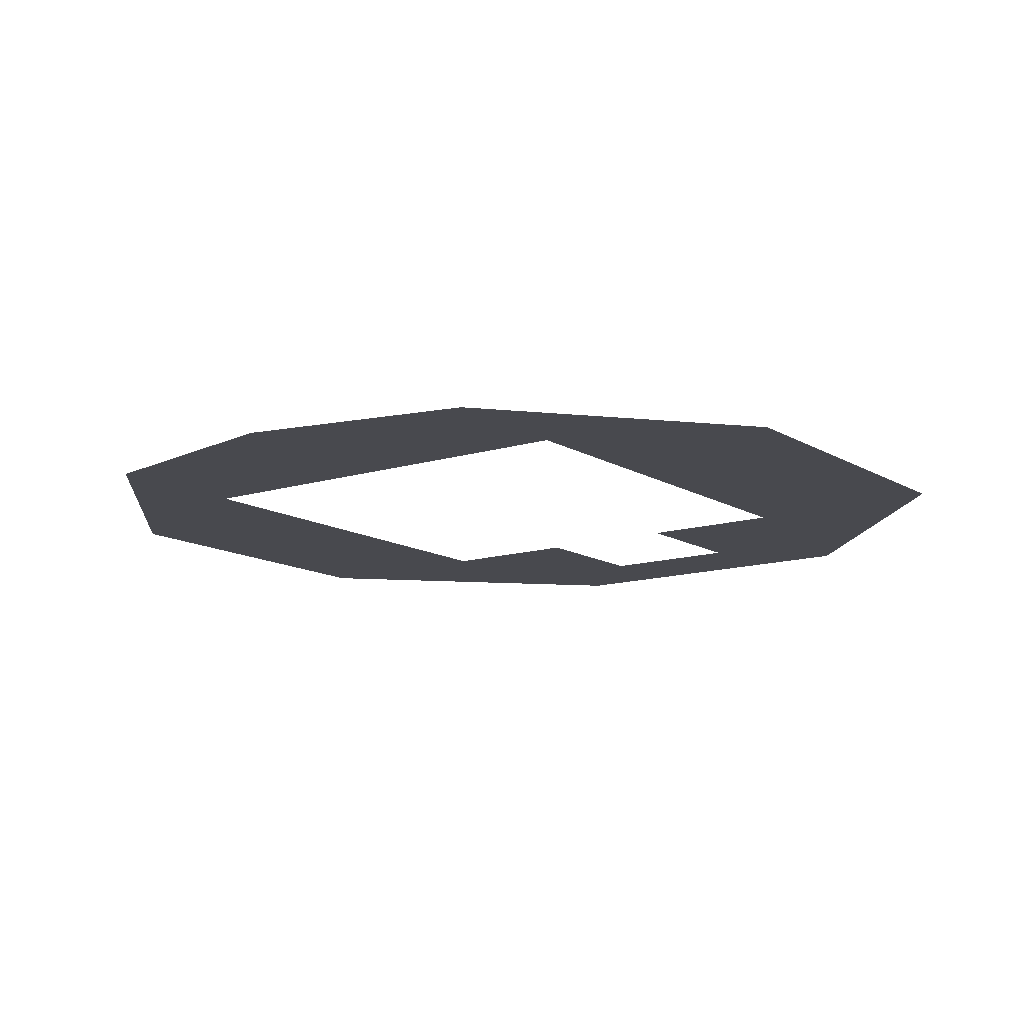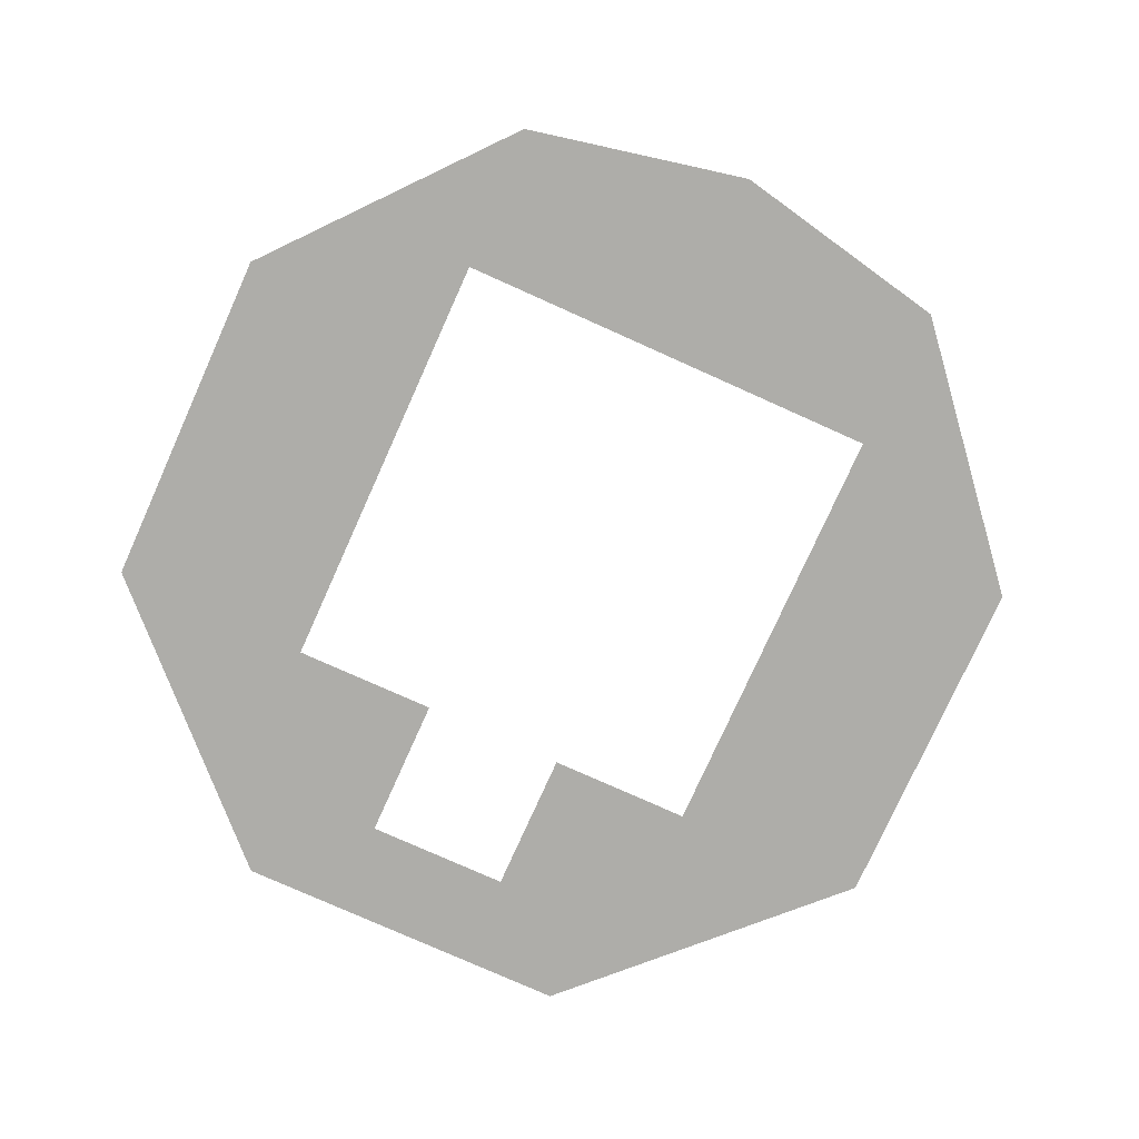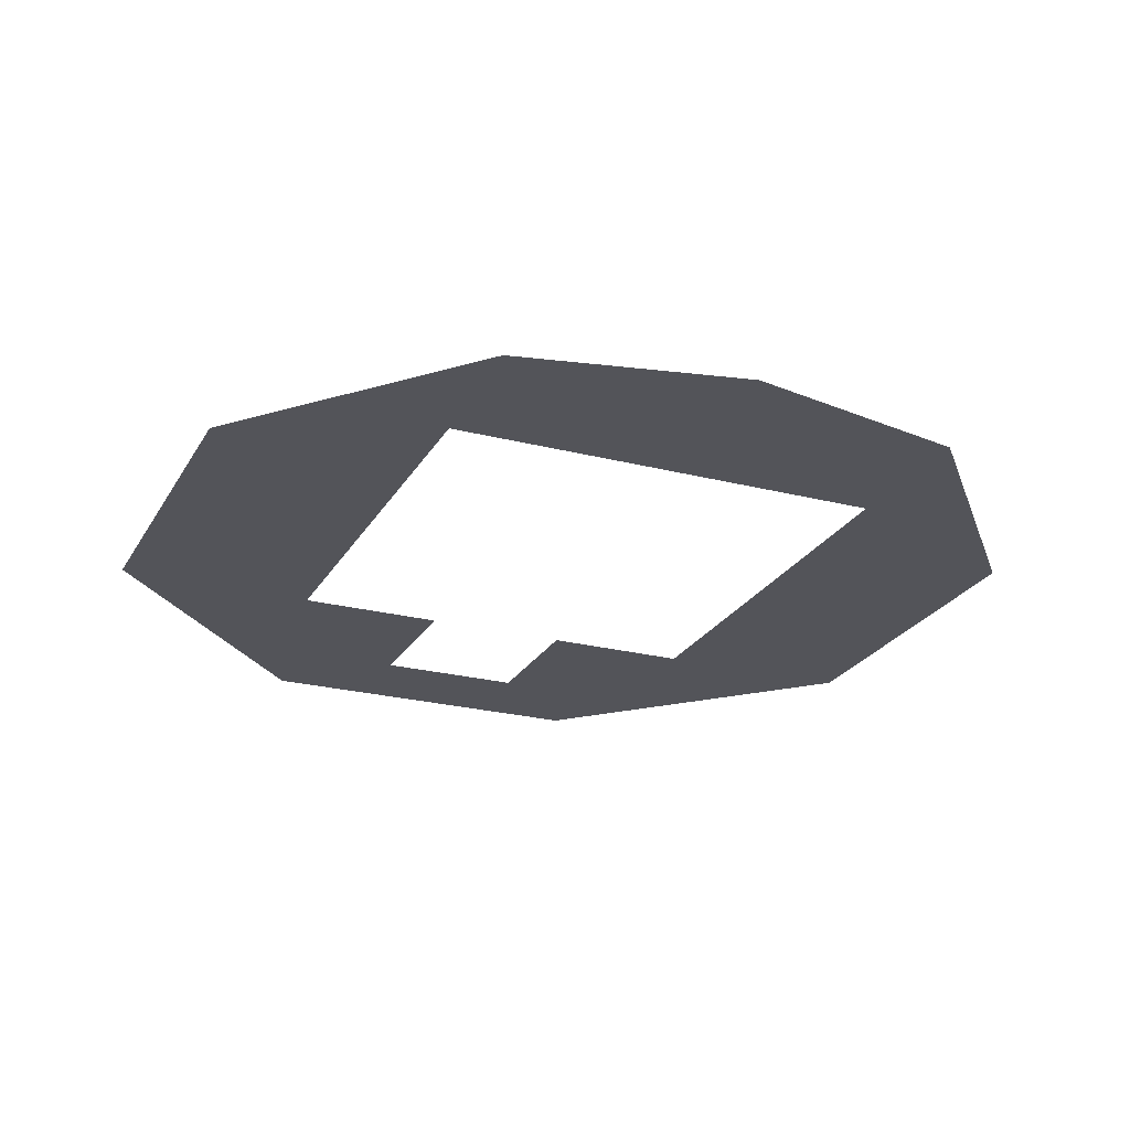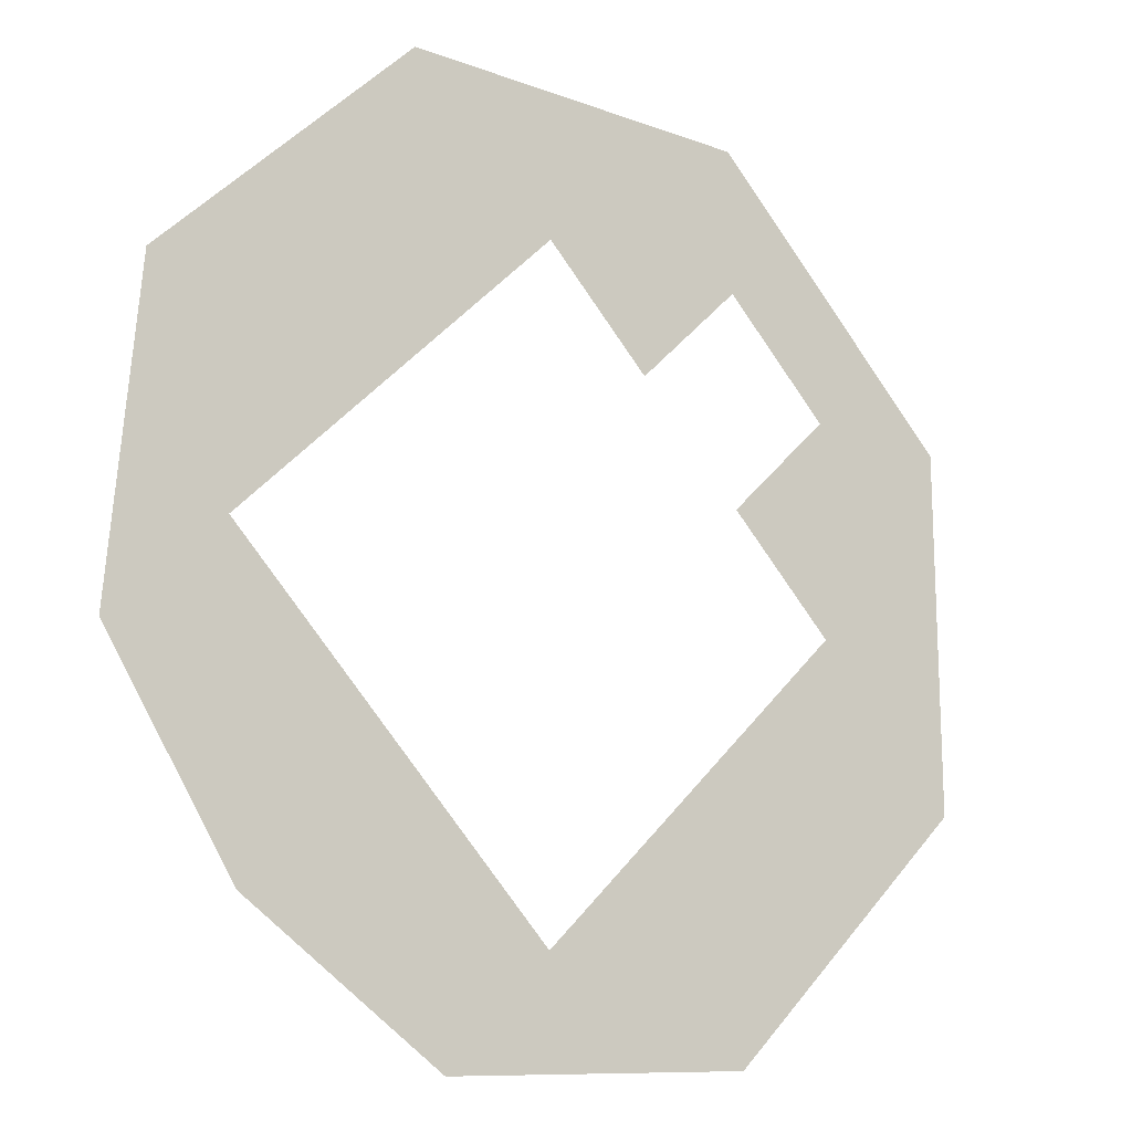
<metadata>
{"format":"obj","ext":"obj","renderer":"f3d","projection":"perspective","resolution":1024,"background":"white","views":[{"elev":-12.7,"azim":81.0,"up":"+Z"},{"elev":-77.1,"azim":20.8,"up":"+Z"},{"elev":-23.9,"azim":21.9,"up":"+Z"},{"elev":-16.7,"azim":143.0,"up":"+Y"}]}
</metadata>
<code>
v 46.47 -4.034 0
v 60.3 -7.392 0
v 59.87 -2.196 0
v -13.64 27.78 0
v -10.1 24.25 0
v -6.568 27.78 0
v -24.25 38.39 0
v -32.32 49.21 0
v -36.53 44.99 0
v -27.78 34.85 0
v -40.75 40.77 0
v -31.32 31.32 0
v -34.85 27.78 0
v -44.97 36.55 0
v -38.39 24.25 0
v -49.19 32.33 0
v -27.78 6.569 0
v -24.24 10.1 0
v -27.78 13.64 0
v 4.043 -46.46 0
v 2.198 -59.87 0
v 7.393 -60.3 0
v 15.54 -51.26 0
v 7.578 -42.93 0
v 12.59 -60.73 0
v 17.78 -61.16 0
v 24.34 -56.87 0
v 11.11 -39.39 0
v 51.27 -15.53 0
v 42.93 -7.569 0
v 39.4 -11.11 0
v 56.87 -24.34 0
v 61.16 -17.78 0
v 60.73 -12.59 0
v 50.78 3.915 0
v 39.4 3.037 0
v 42.93 -0.4984 0
v 59.44 3 0
v 59.01 8.196 0
v 58.58 13.39 0
v 44.67 17.21 0
v 32.32 10.11 0
v 35.86 6.572 0
v 58.16 18.59 0
v 57.73 23.78 0
v 53.49 28.02 0
v 33.28 28.73 0
v 21.72 20.71 0
v 25.25 17.18 0
v 45.03 36.48 0
v 40.79 40.72 0
v 21.85 39.08 0
v 11.11 31.32 0
v 14.65 27.78 0
v 7.574 34.86 0
v 8.88 47.62 0
v 11.92 57.65 0
v 5.954 57.65 0
v -0.0126 57.65 0
v 4.038 38.39 0
v -3.277 47.11 0
v 0.5031 34.85 0
v -5.98 57.65 0
v -11.95 57.65 0
v -19.59 48.07 0
v -17.91 57.65 0
v -23.88 57.65 0
v -28.1 53.43 0
v -47.62 19.68 0
v -53.4 28.11 0
v -57.62 23.89 0
v -57.62 17.92 0
v -57.62 11.95 0
v -34.85 20.71 0
v -45.61 5.936 0
v -57.63 5.982 0
v -57.63 0.01135 0
v -38.39 -4.038 0
v -34.85 -0.5025 0
v -47.56 -8.772 0
v -34.85 -7.574 0
v -57.63 -5.959 0
v -57.63 -11.93 0
v -39.07 -21.81 0
v -27.78 -14.64 0
v -31.31 -11.11 0
v -28.84 -33.2 0
v -40.7 -40.8 0
v -36.47 -45.04 0
v -17.17 -25.25 0
v -20.71 -21.71 0
v -17.58 -44.23 0
v -6.564 -35.86 0
v -10.1 -32.32 0
v -28.01 -53.5 0
v -23.78 -57.74 0
v -18.58 -58.17 0
v -13.39 -58.59 0
v -3.029 -39.39 0
v -4.867 -50.57 0
v -8.192 -59.02 0
v -2.997 -59.45 0
v 0.5072 -42.93 0
v 24.44 -42.31 0
v 18.18 -32.32 0
v 14.65 -35.86 0
v 30.89 -52.58 0
v 37.45 -48.29 0
v 21.72 -28.78 0
v 35.23 -33.81 0
v 25.25 -25.25 0
v 44 -44 0
v 48.29 -37.45 0
v 28.79 -21.71 0
v 42.69 -24.04 0
v 52.58 -30.89 0
v 35.86 -14.64 0
v 32.33 -18.18 0
v 35.21 19.67 0
v 28.79 13.64 0
v 42.44 26.64 0
v 49.26 32.25 0
v 24.33 30.35 0
v 18.18 24.25 0
v 31.47 37.85 0
v 36.56 44.95 0
v 32.32 49.19 0
v 20.18 49.09 0
v 28.09 53.42 0
v 23.86 57.65 0
v 17.89 57.65 0
v -11.63 39.59 0
v -20.71 34.85 0
v -17.17 31.32 0
v -3.032 31.32 0
v -36.62 10.24 0
v -31.32 3.033 0
v -31.32 17.18 0
v -48.78 -19.03 0
v -57.63 -17.9 0
v -57.63 -23.87 0
v -53.4 -28.1 0
v -49.17 -32.34 0
v -30.37 -24.27 0
v -24.24 -18.18 0
v -37.92 -31.44 0
v -44.94 -36.57 0
v -19.86 -34.86 0
v -13.64 -28.79 0
v -26.97 -42.29 0
v -32.24 -49.27 0
v 17.18 45.09 0
v -23.27 -51.67 0
v 36.26 41.07 0
v -14.6 -32.05 0
v 36.99 -19.02 0
v 3.327 44.33 0
v 26.81 50.33 0
v 21.53 -34.49 0
v 26.51 26.66 0
v 28.77 41.99 0
v -53.49 4.107 0
v 11.56 -44.52 0
v 32.19 14.54 0
v 8.938 54.31 0
v 4.96 54.31 0
v 39.7 35.31 0
v -50.05 26.72 0
v -51.08 -13.15 0
v -54.29 -8.945 0
v -40.19 35.04 0
v -2.463 -44.25 0
v 40.15 30.57 0
v 48.3 28.92 0
v -11.42 45 0
v 35.69 -26.57 0
v -54.42 -16.14 0
v 51.84 23.14 0
v 29.74 32.27 0
v -16.52 54.29 0
v 29.83 16.9 0
v -8.816 -56.01 0
v 21.67 -50.16 0
v -30.85 10.1 0
v 27.3 -34.97 0
v 52.67 -9.137 0
v -35.13 -13.75 0
v -5.352 -56.3 0
v 19.37 -56.43 0
v -16.07 -37.05 0
v 34.63 -21.38 0
v -29.52 39.41 0
v -23.89 52.88 0
v 20.58 32.52 0
v -43.91 -33.43 0
v 31.01 -47.74 0
v -40.28 -6.853 0
v 56.37 4.966 0
v -32.78 -16.11 0
v -54.27 16.53 0
v -10.1 26.6 0
v 57.43 -11.99 0
v -40.27 21.56 0
v -4.682 40.77 0
v 55.55 -4.54 0
v -22.03 -31.16 0
v -32.34 -29.68 0
v -0.1063 -46.6 0
v 47.88 -30.86 0
v 26.64 -50.6 0
v 44.48 -17.11 0
v 57.71 -15.45 0
v 52.33 -0.8423 0
v -44.95 -16.7 0
v 15.45 -57.71 0
v -40.57 -13.03 0
v -54.27 20.51 0
v -16.96 -29.69 0
v -35.34 -39.68 0
v 36.96 25.04 0
v -18.84 37.91 0
v -27.52 -19.09 0
v 0.4573 -52.25 0
v 33.43 43.9 0
v 27.49 -29.26 0
v 50.74 -26.49 0
v 37.36 15.86 0
v 16.11 32.78 0
v -35.02 40.21 0
v -31.86 -45.44 0
v 53.39 19.99 0
v 13.63 51.23 0
v 46.69 -0.2766 0
v -39.4 29.53 0
v 44.53 -11.55 0
v -25.27 -36.75 0
v 38.98 -42.02 0
v -14.12 33.19 0
v 0.5152 40.07 0
v -54.29 -4.964 0
v -7.051 33.19 0
v -16.48 35.55 0
v -26.7 -26.46 0
v 46.88 -9.196 0
v -43.74 -2.219 0
v 37.49 11.43 0
v -16.66 -53.51 0
v 13.75 35.14 0
v -39.8 16.85 0
v -10.59 32.01 0
v -32.52 -20.56 0
v 39.85 9.071 0
v -22.25 -26.72 0
v -32.03 6.569 0
v 56.43 -19.37 0
v -42.01 -28.76 0
v -33.28 35.65 0
v 26.75 22.21 0
v 4.545 -55.55 0
v -50.19 -26.34 0
v -11.55 50.73 0
v 6.85 40.29 0
v -26.6 10.1 0
v 20.59 54.57 0
v 9.14 -52.67 0
v -11.56 -37.32 0
v 56.66 1.502 0
v 17.26 -44.33 0
v -20.5 54.29 0
v -24.3 -46.43 0
v 40.64 21.33 0
v 39.34 -16.67 0
v -34.38 4.212 0
v -1.889 -56.58 0
v 16.82 -39.2 0
v -41.09 -36.25 0
v -18.5 42.14 0
v -26.71 50.07 0
v 45.48 31.74 0
v -35.8 -26.14 0
v -25.16 -21.45 0
v 50.3 -21.52 0
v 32.54 -41.47 0
v 31.33 21.93 0
v -45.04 25.43 0
v -35.73 -35.13 0
v -39.48 0.5955 0
v -4.695 35.55 0
v -50.13 12.67 0
v -32.03 13.64 0
v 42.6 -38.4 0
v -9.206 -39.68 0
v 26.17 35.78 0
v 24.97 45.61 0
v -43.25 12.05 0
v -8.641 -44.53 0
v 56.09 8.43 0
v -44.18 31.04 0
v 53.68 16.53 0
v -53.01 -23.52 0
v -50.15 -0.8691 0
v 44.33 2.08 0
v -52.86 23.91 0
v -45.47 -24.49 0
v 19.12 27.52 0
v 16.61 54.57 0
v 21.48 25.16 0
v 19.17 -36.84 0
v 42.19 -31.82 0
v 46.65 24.04 0
v 44.79 8.115 0
v 13.03 40.58 0
v -29.04 -48.26 0
v 35.16 35.67 0
v 9.201 -46.88 0
v 11.99 -57.43 0
v -31.03 44.2 0
v -20.13 -53.23 0
v -34.38 16 0
v -12.09 -50.93 0
v -2.996 54.09 0
v -53.49 8.087 0
v -25.42 45.06 0
v 1.977 50.75 0
v -6.974 54.09 0
v -35.64 33.29 0
v -39.02 5.31 0
v -30.74 -40.08 0
v -54.42 -20.12 0
v 23.99 53.16 0
v 29.85 -26.91 0
v -21.66 -40.28 0
v 51.18 11.57 0
f 205 1 186
f 201 4 5
f 317 7 323
f 192 10 7
f 229 10 192
f 257 12 10
f 326 13 12
f 171 13 326
f 234 15 13
f 298 15 234
f 263 17 18
f 259 20 223
f 315 23 163
f 265 23 315
f 316 23 265
f 215 23 316
f 189 23 215
f 163 23 268
f 235 29 244
f 255 29 282
f 212 29 255
f 202 29 212
f 186 29 202
f 244 29 186
f 302 35 311
f 233 35 302
f 213 35 233
f 267 35 213
f 198 35 267
f 297 35 198
f 246 41 227
f 252 41 246
f 311 41 252
f 333 41 311
f 299 41 333
f 231 41 299
f 178 41 231
f 258 47 160
f 167 47 173
f 228 52 248
f 248 52 312
f 165 56 232
f 166 56 165
f 262 56 157
f 312 56 262
f 239 61 204
f 157 61 239
f 324 61 157
f 321 61 324
f 325 61 321
f 261 65 175
f 180 65 261
f 269 65 180
f 193 65 269
f 278 65 193
f 323 65 278
f 285 69 203
f 168 69 285
f 303 69 168
f 217 69 303
f 200 69 217
f 203 69 249
f 289 75 295
f 322 75 289
f 162 75 322
f 287 75 245
f 197 80 216
f 245 80 197
f 301 80 245
f 240 80 301
f 170 80 240
f 199 84 251
f 187 84 199
f 216 84 187
f 219 87 286
f 253 87 206
f 266 92 292
f 153 92 270
f 318 92 153
f 247 92 318
f 292 92 296
f 320 100 296
f 182 100 320
f 188 100 182
f 274 100 188
f 223 100 274
f 208 100 223
f 172 100 208
f 296 100 172
f 308 104 159
f 275 104 308
f 268 104 275
f 183 104 268
f 210 104 183
f 196 104 210
f 159 104 185
f 225 110 331
f 185 110 225
f 283 110 185
f 237 110 283
f 291 110 237
f 331 110 176
f 309 115 176
f 209 115 309
f 226 115 209
f 282 115 226
f 211 115 282
f 272 115 211
f 156 115 272
f 191 115 156
f 176 115 191
f 284 119 220
f 181 119 284
f 164 119 181
f 227 119 164
f 220 121 173
f 271 121 220
f 310 121 271
f 174 121 310
f 279 121 174
f 173 121 279
f 194 123 293
f 305 123 194
f 307 123 305
f 160 123 307
f 293 125 161
f 179 125 293
f 314 125 179
f 154 125 314
f 224 125 154
f 161 125 224
f 152 128 232
f 294 128 152
f 158 128 294
f 330 128 158
f 264 128 330
f 306 128 264
f 232 128 306
f 175 132 204
f 277 132 175
f 221 132 277
f 242 132 221
f 238 132 242
f 250 132 238
f 241 132 250
f 288 132 241
f 204 132 288
f 327 136 295
f 273 136 327
f 254 136 273
f 184 136 254
f 290 136 184
f 319 136 290
f 249 136 319
f 295 136 249
f 214 139 304
f 169 139 214
f 177 139 169
f 329 139 177
f 300 139 329
f 260 139 300
f 304 139 260
f 243 144 207
f 281 144 243
f 222 144 281
f 251 144 222
f 207 146 286
f 280 146 207
f 256 146 280
f 195 146 256
f 276 146 195
f 286 146 276
f 190 148 332
f 155 148 190
f 218 148 155
f 206 148 218
f 332 150 270
f 236 150 332
f 328 150 236
f 230 150 328
f 313 150 230
f 270 150 313
f 152 56 312
f 152 52 294
f 153 95 96
f 153 96 318
f 154 51 126
f 154 126 224
f 155 94 149
f 155 149 218
f 156 117 118
f 156 118 191
f 157 60 262
f 157 56 324
f 158 127 129
f 158 129 330
f 159 109 105
f 159 105 308
f 160 48 258
f 160 47 179
f 161 127 294
f 161 52 293
f 162 76 77
f 162 77 301
f 163 28 24
f 163 24 315
f 164 120 42
f 164 42 227
f 165 57 58
f 165 58 166
f 166 58 59
f 166 59 324
f 167 50 51
f 167 51 314
f 168 16 70
f 168 70 303
f 169 80 170
f 169 83 177
f 170 82 83
f 170 83 169
f 171 11 14
f 171 14 234
f 172 103 99
f 172 99 296
f 173 50 167
f 173 47 220
f 174 46 122
f 174 122 279
f 175 61 261
f 175 65 277
f 176 114 331
f 176 110 309
f 177 83 140
f 177 140 329
f 178 45 46
f 178 46 310
f 179 123 160
f 179 47 314
f 180 64 66
f 180 66 269
f 181 49 120
f 181 120 164
f 182 98 101
f 182 101 188
f 183 23 189
f 183 27 210
f 184 17 263
f 184 19 290
f 185 109 159
f 185 104 283
f 186 2 205
f 186 1 244
f 187 86 81
f 187 81 216
f 188 101 102
f 188 102 274
f 189 26 27
f 189 27 183
f 190 92 266
f 190 94 155
f 191 118 114
f 191 114 176
f 192 7 317
f 192 9 229
f 193 67 68
f 193 68 278
f 194 52 228
f 194 54 305
f 195 143 147
f 195 147 276
f 196 107 108
f 196 108 283
f 197 81 78
f 197 78 245
f 198 38 39
f 198 39 297
f 199 85 86
f 199 86 187
f 200 72 73
f 200 73 289
f 201 5 6
f 201 6 250
f 202 34 2
f 202 2 186
f 203 74 15
f 203 15 285
f 204 62 239
f 204 61 175
f 205 2 3
f 205 3 213
f 206 90 253
f 206 87 236
f 207 87 243
f 207 144 280
f 208 20 103
f 208 103 172
f 209 113 116
f 209 116 226
f 210 27 107
f 210 107 196
f 211 29 235
f 211 31 272
f 212 33 34
f 212 34 202
f 213 1 205
f 213 3 267
f 214 84 216
f 214 80 169
f 215 25 26
f 215 26 189
f 216 81 197
f 216 80 214
f 217 71 72
f 217 72 200
f 218 149 90
f 218 90 206
f 219 88 89
f 219 89 328
f 220 47 284
f 220 119 271
f 221 7 133
f 221 133 242
f 222 145 85
f 222 85 251
f 223 21 259
f 223 20 208
f 224 126 127
f 224 127 161
f 225 111 109
f 225 109 185
f 226 116 32
f 226 32 282
f 227 42 246
f 227 41 271
f 228 53 54
f 228 54 194
f 229 9 11
f 229 11 257
f 230 89 151
f 230 151 313
f 231 44 45
f 231 45 178
f 232 57 165
f 232 56 152
f 233 37 1
f 233 1 213
f 234 13 171
f 234 14 298
f 235 30 31
f 235 31 211
f 236 148 206
f 236 87 328
f 237 108 112
f 237 112 291
f 238 134 4
f 238 4 250
f 239 62 60
f 239 60 157
f 240 77 82
f 240 82 170
f 241 6 135
f 241 135 288
f 242 133 134
f 242 134 238
f 243 87 253
f 243 91 281
f 244 1 30
f 244 30 235
f 245 78 287
f 245 75 301
f 246 42 43
f 246 43 252
f 247 97 98
f 247 98 320
f 248 55 53
f 248 53 228
f 249 74 203
f 249 69 295
f 250 4 201
f 250 6 241
f 251 85 199
f 251 84 280
f 252 43 36
f 252 36 311
f 253 90 91
f 253 91 243
f 254 137 17
f 254 17 184
f 255 32 33
f 255 33 212
f 256 84 304
f 256 143 195
f 257 10 229
f 257 11 326
f 258 48 49
f 258 49 284
f 259 21 22
f 259 22 265
f 260 142 143
f 260 143 304
f 261 61 325
f 261 64 180
f 262 60 55
f 262 55 312
f 263 18 19
f 263 19 184
f 264 130 131
f 264 131 306
f 265 20 259
f 265 22 316
f 266 93 94
f 266 94 190
f 267 3 38
f 267 38 198
f 268 28 163
f 268 23 183
f 269 66 67
f 269 67 193
f 270 95 153
f 270 92 332
f 271 119 227
f 271 41 310
f 272 31 117
f 272 117 156
f 273 79 137
f 273 137 254
f 274 102 21
f 274 21 223
f 275 106 28
f 275 28 268
f 276 147 88
f 276 88 286
f 277 65 323
f 277 7 221
f 278 68 8
f 278 8 323
f 279 122 50
f 279 50 173
f 280 144 251
f 280 84 256
f 281 91 145
f 281 145 222
f 282 32 255
f 282 29 211
f 283 104 196
f 283 108 237
f 284 47 258
f 284 49 181
f 285 15 298
f 285 16 168
f 286 88 219
f 286 87 207
f 287 78 79
f 287 79 327
f 288 135 62
f 288 62 204
f 289 69 200
f 289 73 322
f 290 19 138
f 290 138 319
f 291 112 113
f 291 113 309
f 292 99 93
f 292 93 266
f 293 52 194
f 293 123 179
f 294 52 161
f 294 127 158
f 295 69 289
f 295 75 327
f 296 99 292
f 296 92 320
f 297 39 40
f 297 40 333
f 298 14 16
f 298 16 285
f 299 40 44
f 299 44 231
f 300 141 142
f 300 142 260
f 301 75 162
f 301 77 240
f 302 36 37
f 302 37 233
f 303 70 71
f 303 71 217
f 304 143 256
f 304 84 214
f 305 54 124
f 305 124 307
f 306 131 57
f 306 57 232
f 307 124 48
f 307 48 160
f 308 105 106
f 308 106 275
f 309 110 291
f 309 113 209
f 310 41 178
f 310 46 174
f 311 36 302
f 311 35 333
f 312 55 248
f 312 52 152
f 313 151 95
f 313 95 270
f 314 47 167
f 314 51 154
f 315 24 20
f 315 20 265
f 316 22 25
f 316 25 215
f 317 8 9
f 317 9 192
f 318 96 97
f 318 97 247
f 319 138 74
f 319 74 249
f 320 92 247
f 320 98 182
f 321 59 63
f 321 63 325
f 322 73 76
f 322 76 162
f 323 8 317
f 323 7 277
f 324 56 166
f 324 59 321
f 325 63 64
f 325 64 261
f 326 12 257
f 326 11 171
f 327 75 287
f 327 79 273
f 328 87 219
f 328 89 230
f 329 140 141
f 329 141 300
f 330 129 130
f 330 130 264
f 331 114 111
f 331 111 225
f 332 92 190
f 332 148 236
f 333 35 297
f 333 40 299

</code>
